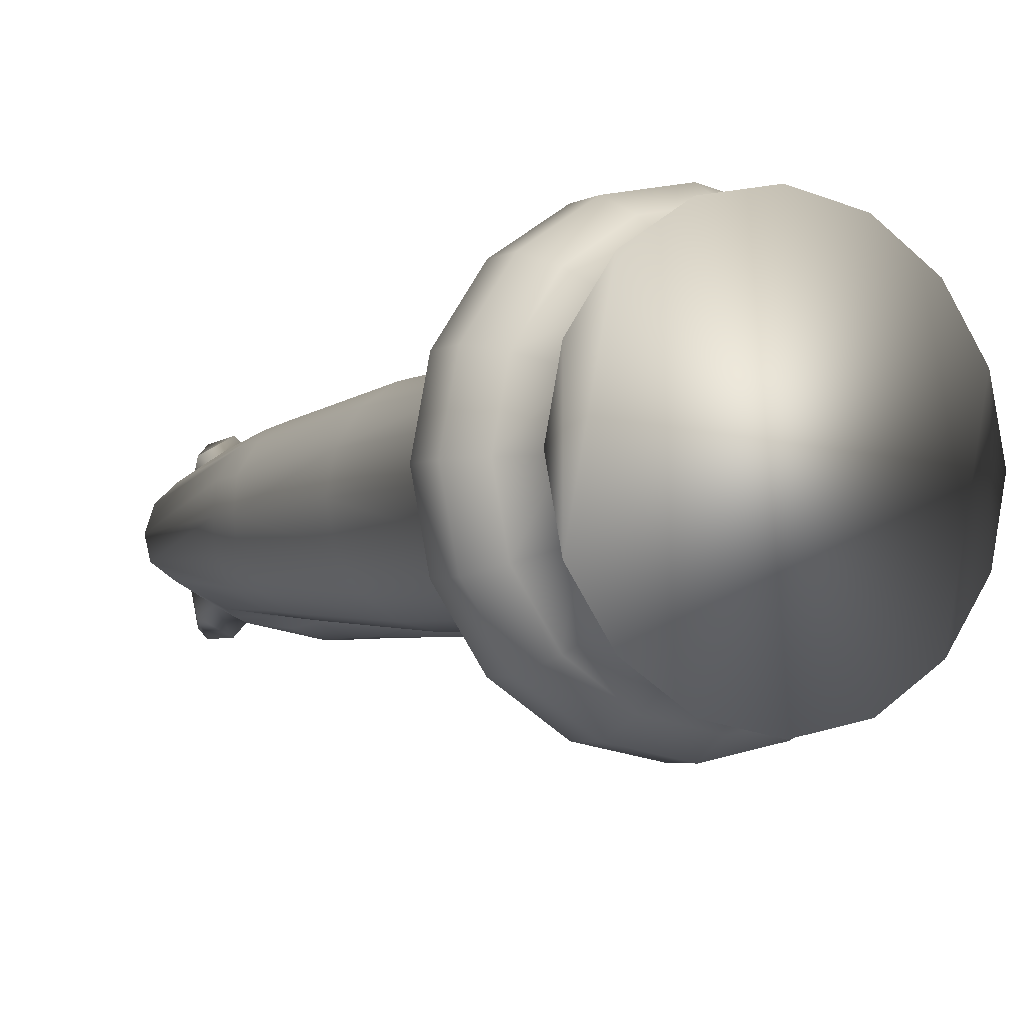
<metadata>
{"format":"obj","ext":"obj","renderer":"f3d","projection":"perspective","resolution":1024,"background":"white","views":[{"elev":-3.7,"azim":-29.4,"up":"+Z"}]}
</metadata>
<code>
g  Mesh
v -0.1867 0 -0.4507
v 0 0 -0.4878
v 0.1867 0 -0.4507
v 0.345 0 -0.345
v 0.4507 0 -0.1867
v 0.4878 0 0
v 0.4507 0 0.1867
v 0.345 0 0.345
v 0.1867 0 0.4507
v 0 0 0.4878
v -0.1867 0 0.4507
v -0.345 0 0.345
v -0.4507 0 0.1867
v -0.4878 0 0
v -0.4507 0 -0.1867
v -0.345 0 -0.345
v 0.276 0.09757 -0.276
v 0.1493 0.09757 -0.3606
v 0.1842 0.1923 -0.4446
v 0.3403 0.1923 -0.3403
v 0 0.09757 0.3903
v -0.1494 0.09757 0.3606
v -0.1494 0.09757 -0.3606
v 0 0.09757 -0.3903
v 0.1493 0.09757 0.3606
v -0.276 0.09757 -0.276
v 0.276 0.09757 0.276
v -0.3606 0.09757 -0.1493
v 0.3606 0.09757 0.1494
v -0.3903 0.09757 0
v 0.3903 0.09757 0
v -0.3606 0.09757 0.1494
v 0.3606 0.09757 -0.1493
v -0.276 0.09757 0.276
v 0.3606 0.5853 0.1494
v 0.3903 0.5854 1e-06
v 0.3903 0.6459 1e-06
v 0.3606 0.6348 0.1494
v 0 0.1923 0.4812
v -0.1842 0.1923 0.4446
v 0.4446 0.1923 -0.1842
v -0.3403 0.1923 0.3403
v -0.3403 0.1923 -0.3403
v -0.1842 0.1923 -0.4446
v 0.1842 0.1923 0.4446
v 0 0.4907 -0.4812
v -0.1842 0.4907 -0.4446
v -0.1494 0.5853 -0.3606
v 0 0.5853 -0.3903
v 0 0.1923 -0.4812
v -0.4446 0.1923 -0.1842
v 0.4446 0.1923 0.1842
v 0.3403 0.1923 0.3403
v -0.4812 0.1923 1e-06
v 0.4812 0.1923 1e-06
v -0.4446 0.1923 0.1842
v -0.3403 0.4907 0.3403
v -0.1842 0.4907 0.4446
v -0.1494 0.5853 0.3606
v -0.276 0.5853 0.276
v -0.4812 0.4907 1e-06
v -0.4446 0.4907 0.1842
v -0.3606 0.5853 0.1494
v -0.3903 0.5853 1e-06
v 0.4446 0.4907 0.1842
v 0.4812 0.4907 1e-06
v -0.4446 0.4907 -0.1842
v -0.3606 0.5853 -0.1493
v 0.3403 0.4907 0.3403
v 0.276 0.5853 0.276
v -0.3403 0.4907 -0.3403
v -0.276 0.5853 -0.276
v 0.1842 0.4907 0.4446
v 0.1493 0.5853 0.3606
v 0 0.4907 0.4812
v 0 0.5853 0.3903
v 0.1842 0.4907 -0.4446
v 0.1493 0.5853 -0.3606
v 0.3403 0.4907 -0.3403
v 0.276 0.5853 -0.276
v 0.4446 0.4907 -0.1842
v 0.3606 0.5853 -0.1493
v -0.493 0.3961 0.2042
v -0.3773 0.3961 0.3773
v -0.493 0.2869 0.2042
v -0.3773 0.2869 0.3773
v 0.5336 0.3961 1e-06
v 0.493 0.3961 -0.2042
v 0.5336 0.2869 1e-06
v 0.493 0.2869 -0.2042
v -0.5336 0.3961 1e-06
v -0.5336 0.2869 1e-06
v 0.493 0.3961 0.2042
v 0.493 0.2869 0.2042
v -0.493 0.3961 -0.2042
v -0.493 0.2869 -0.2042
v 0.3773 0.3961 0.3773
v 0.3773 0.2869 0.3773
v -0.3773 0.3961 -0.3773
v -0.3773 0.2869 -0.3773
v 0.2042 0.3961 0.493
v 0.2042 0.2869 0.493
v -0.2042 0.3961 -0.493
v -0.2042 0.2869 -0.493
v 0 0.3961 0.5336
v 0 0.2869 0.5336
v 0.2042 0.3961 -0.493
v 0 0.3961 -0.5336
v 0.2042 0.2869 -0.493
v 0 0.2869 -0.5336
v -0.2042 0.3961 0.493
v -0.2042 0.2869 0.493
v 0.3773 0.3961 -0.3773
v 0.3773 0.2869 -0.3773
v -0.3606 0.6348 0.1494
v -0.3903 0.6348 1e-06
v 0.3606 0.6348 -0.1493
v -0.276 0.6348 0.276
v 0.276 0.6348 -0.276
v -0.1494 0.6348 0.3606
v 0.1493 0.6348 -0.3606
v 0 0.6348 0.3903
v -0.1494 0.6348 -0.3606
v 0 0.6348 -0.3903
v 0.1493 0.6348 0.3606
v -0.276 0.6348 -0.276
v 0.276 0.6348 0.276
v -0.3606 0.6348 -0.1493
v 0.3065 0.6254 0.1269
v 0.2346 0.6254 0.2346
v 0.1269 0.6254 0.3065
v 0 0.6254 0.3317
v -0.2525 1.272 -0.1046
v -0.2733 1.272 1e-06
v -0.2407 1.806 1e-06
v -0.2144 1.846 -0.08991
v 0 0.7324 -0.2813
v 0.1077 0.7324 -0.2599
v 0.1269 0.6254 -0.3065
v 0 0.6254 -0.3317
v 0.2813 0.7729 1e-06
v 0.2599 0.7324 0.1077
v 0.3317 0.6388 1e-06
v -0.1077 0.7324 0.2599
v -0.1989 0.7324 0.1989
v -0.2346 0.6254 0.2346
v -0.1269 0.6254 0.3065
v 0.1077 0.7324 0.2599
v 0 0.7324 0.2813
v -0.2599 0.7324 -0.1077
v -0.1989 0.7324 -0.1989
v -0.2346 0.6254 -0.2346
v -0.3065 0.6254 -0.1269
v -0.2813 0.7324 1e-06
v -0.3317 0.6254 1e-06
v -0.1077 0.7324 -0.2599
v -0.1269 0.6254 -0.3065
v -0.2599 0.7324 0.1077
v -0.3065 0.6254 0.1269
v 0.1989 0.7324 -0.1989
v 0.2346 0.6254 -0.2346
v 0.1989 0.7324 0.1989
v 0.2599 0.7324 -0.1077
v 0.3065 0.6254 -0.1269
v 0.1423 1.272 -0.2525
v 0.09256 1.846 -0.2171
v 0.1688 1.846 -0.1661
v 0.4297 1.272 -0.1933
v 0 1.272 0.2733
v 0.002651 1.846 0.2349
v -0.08726 1.846 0.2171
v -0.1046 1.272 0.2525
v 0 1.272 -0.2733
v 0.002651 1.846 -0.2349
v -0.2525 1.272 0.1046
v 0.1423 1.272 0.2525
v 0.09256 1.846 0.2171
v -0.1635 1.846 -0.1661
v -0.1933 1.272 -0.1933
v -0.1046 1.272 -0.2525
v -0.08726 1.846 -0.2171
v -0.1933 1.272 0.1933
v 0.4297 1.272 0.1933
v 0.1688 1.846 0.1661
v 0.2672 0.7653 1e-06
v 0.3537 1.789 0.09327
v 0.2881 1.916 0.08822
v 0.2349 1.99 0.08598
v 0.1624 1.983 0.1589
v -0.1635 1.846 0.1661
v -0.2144 1.846 0.08991
v 0.2877 1.919 1e-06
v 0.3527 1.795 1e-06
v 0.003546 1.983 0.2247
v -0.08243 1.983 0.2076
v -0.204 1.983 -0.08598
v -0.1553 1.983 -0.1589
v -0.08243 1.983 -0.2076
v -0.204 1.983 0.08598
v -0.2321 1.941 1e-06
v -0.1553 1.983 0.1589
v 0.003546 1.983 -0.2247
v 0.08953 1.983 -0.2076
v 0.08953 1.983 0.2076
v 0.1624 1.983 -0.1589
v 0.8925 2.32 0.1283
v 0.9985 2.267 0.1415
v 0.9652 2.405 0.1296
v 0.936 2.442 0.09406
v 0.1945 2.76 0.1283
v 0.06213 2.749 0.1068
v 0.1651 2.912 0.1991
v 0.2045 2.928 0.2037
v -0.09348 2.612 0.07069
v -0.06941 2.536 0.1188
v 0.06581 2.6 0.1753
v 0.05527 2.72 0.104
v -0.008996 2.366 0.1923
v 0.06592 2.48 0.2073
v 0.05061 2.236 0.1966
v 0.1207 2.12 0.1719
v 0.1577 2.171 0.1993
v 0.1009 2.324 0.2112
v 1.042 2.27 0.06317
v 1.018 2.277 0.1094
v 1.07 2.225 0.03277
v 0.1116 2.503 0.2212
v 0.1489 2.563 0.2052
v 0.1512 2.314 0.239
v 0.2303 2.101 0.2072
v 0.8366 2.085 0.0574
v 0.9863 2.076 0.06909
v 0.9944 2.132 0.1325
v 0.8444 2.148 0.1094
v 1.086 2.165 1e-06
v 1.082 2.164 0.06863
v 0.988 2.067 1e-06
v 0.8356 2.074 1e-06
v 1.025 2.172 0.1415
v 0.6884 2.562 1e-06
v 0.6818 2.543 0.08484
v 0.9341 2.477 0.0562
v 0.9292 2.488 1e-06
v 0.519 2.59 0.1507
v 0.4712 2.49 0.2339
v 0.6637 2.473 0.1336
v 0.5146 2.622 1e-06
v 0.21 2.732 1e-06
v 0.04635 2.73 1e-06
v 0.2104 2.721 0.1236
v -0.1054 2.643 1e-06
v 0.2464 2.051 1e-06
v 0.258 2.052 1e-06
v 0.2055 2.083 0.1419
v 0.1824 2.046 0.1211
v 1.081 2.221 1e-06
v 1.04 2.4 1e-06
v 1.023 2.425 0.05126
v 0.2802 2.053 1e-06
v 0.2832 2.039 0.1404
v 0.5918 2.048 1e-06
v 0.605 2.082 0.1113
v 0.5458 2.039 0.1358
v 0.5469 2.037 1e-06
v 0.6218 2.141 0.1761
v 0.5723 2.097 0.2205
v 0.659 2.41 0.1916
v 0.5145 2.452 0.2539
v 0.6271 2.226 0.224
v 0.5668 2.229 0.2569
v 0.05129 2.676 0.2028
v 0.1453 2.884 0.2244
v 0.2496 1.999 1e-06
v 0.4334 2.65 1e-06
v 0.4014 2.628 0.2274
v 0.1691 2.88 0.2525
v 0.1587 2.847 0.2335
v 0.1965 2.894 0.2098
v 0.4093 2.009 0.1534
v 0.4024 2.056 0.2228
v 0.1371 2.644 0.2551
v 0.1829 2.738 0.1643
v 0.1763 2.678 0.1735
v 0.408 2.028 1e-06
v 0.3032 2.483 0.2601
v 0.3477 2.512 0.2615
v 0.3445 2.279 0.2587
v 0.988 2.368 0.1197
v 1.022 2.368 0.07108
v 0.3891 2.529 0.2484
v 0.4177 2.593 0.2407
v 0.1394 2.67 0.2293
v 0.1466 2.608 0.1912
v 0.4569 2.516 0.2332
v 0.4832 2.556 0.1801
v 0.8406 2.216 0.1402
v 0.8925 2.32 -0.1283
v 0.9303 2.437 -0.09406
v 0.9652 2.405 -0.1296
v 0.9985 2.267 -0.1415
v -0.09839 2.621 -0.07068
v 0.05527 2.72 -0.104
v 0.06581 2.6 -0.1753
v -0.06941 2.536 -0.1188
v -0.008996 2.366 -0.1923
v 0.06592 2.48 -0.2073
v 0.05061 2.236 -0.1966
v 0.1009 2.324 -0.2112
v 0.1577 2.171 -0.1993
v 0.1207 2.12 -0.1719
v 1.042 2.27 -0.06317
v 1.07 2.225 -0.03277
v 1.018 2.277 -0.1094
v 0.1116 2.503 -0.2212
v 0.1489 2.563 -0.2052
v 0.1394 2.31 -0.239
v 0.2207 2.104 -0.2072
v 0.8366 2.085 -0.0574
v 0.8444 2.148 -0.1094
v 0.9944 2.132 -0.1325
v 0.9863 2.076 -0.06909
v 1.082 2.164 -0.06863
v 1.025 2.172 -0.1415
v 0.9341 2.477 -0.05619
v 0.6818 2.543 -0.08483
v 0.6637 2.473 -0.1336
v 0.4712 2.49 -0.2339
v 0.5221 2.581 -0.1507
v 0.2104 2.721 -0.1236
v 0.1824 2.046 -0.1211
v 0.2055 2.083 -0.1418
v 1.023 2.425 -0.05126
v 0.2832 2.039 -0.1404
v 0.5458 2.039 -0.1358
v 0.605 2.082 -0.1113
v 0.5723 2.097 -0.2205
v 0.6218 2.141 -0.1761
v 0.659 2.41 -0.1916
v 0.5145 2.452 -0.2539
v 0.6271 2.226 -0.224
v 0.5668 2.229 -0.2569
v 0.2349 1.99 -0.08598
v 0.4045 2.62 -0.2274
v 0.2045 2.928 -0.2037
v 0.1965 2.894 -0.2098
v 0.1587 2.847 -0.2335
v 0.1691 2.88 -0.2525
v 0.1453 2.884 -0.2244
v 0.1651 2.912 -0.1991
v 0.4093 2.009 -0.1534
v 0.4024 2.056 -0.2228
v 0.1371 2.644 -0.2551
v 0.05129 2.676 -0.2028
v 0.1829 2.738 -0.1643
v 0.1945 2.76 -0.1283
v 0.1763 2.678 -0.1735
v 0.3032 2.483 -0.2601
v 0.3477 2.512 -0.2615
v 0.3399 2.273 -0.2587
v 1.022 2.368 -0.07108
v 0.988 2.368 -0.1197
v 0.4177 2.593 -0.2407
v 0.3891 2.529 -0.2484
v 0.1394 2.67 -0.2293
v 0.4569 2.516 -0.2332
v 0.1466 2.608 -0.1912
v 0.4832 2.556 -0.1801
v 0.8406 2.216 -0.1402
v 0.06213 2.749 -0.1068
v 0.2881 1.916 -0.08822
v 0.3537 1.789 -0.09327
v 0.2599 0.7324 -0.1077
v 0.2729 0.7657 1e-06
v 0.3537 1.789 0.09327
v 0.3583 1.783 1e-06
v 0.4298 1.272 -0.1933
v 0.2599 0.7324 0.1077
v 0.4298 1.272 0.1933
v 0.3537 1.789 -0.09327
v 0.4546 1.575 -0.1015
v 0.5032 1.459 -0.1031
v 0.5165 1.337 -0.1041
v 0.497 1.212 -0.105
v 0.4458 1.085 -0.106
v 0.3654 0.8932 -0.1069
v 0.3654 0.8932 0.1069
v 0.4458 1.085 0.106
v 0.497 1.212 0.105
v 0.5165 1.337 0.1041
v 0.5032 1.459 0.1031
v 0.4546 1.575 0.1015
v 0.4609 1.571 1e-06
v 0.5106 1.456 1e-06
v 0.5253 1.334 1e-06
v 0.5072 1.209 1e-06
v 0.4572 1.086 1e-06
v 0.3778 0.9162 1e-06
f 1 2 10
f 1 11 16
f 1 10 11
f 2 3 9
f 2 9 10
f 3 4 8
f 3 8 9
f 4 5 7
f 4 7 8
f 5 6 7
f 11 12 16
f 12 13 15
f 12 15 16
f 13 14 15
f 17 18 20
f 18 19 20
f 11 10 21
f 11 21 22
f 2 1 23
f 2 23 24
f 3 2 24
f 3 24 18
f 10 9 25
f 10 25 21
f 1 16 26
f 1 26 23
f 9 8 27
f 9 27 25
f 16 15 28
f 16 28 26
f 8 7 29
f 8 29 27
f 15 14 30
f 15 30 28
f 7 6 31
f 7 31 29
f 14 13 32
f 14 32 30
f 6 5 33
f 6 33 31
f 13 12 34
f 13 34 32
f 5 4 17
f 5 17 33
f 12 11 22
f 12 22 34
f 4 3 18
f 4 18 17
f 35 36 38
f 36 37 38
f 22 21 40
f 21 39 40
f 33 17 41
f 17 20 41
f 34 22 42
f 22 40 42
f 23 26 44
f 26 43 44
f 21 25 39
f 25 45 39
f 46 47 48
f 46 48 49
f 24 23 50
f 23 44 50
f 26 28 43
f 28 51 43
f 27 29 53
f 29 52 53
f 28 30 51
f 30 54 51
f 29 31 52
f 31 55 52
f 30 32 54
f 32 56 54
f 31 33 55
f 33 41 55
f 32 34 56
f 34 42 56
f 18 24 19
f 24 50 19
f 57 58 59
f 57 59 60
f 61 62 63
f 61 63 64
f 65 66 36
f 65 36 35
f 67 61 64
f 67 64 68
f 69 65 35
f 69 35 70
f 71 67 68
f 71 68 72
f 73 69 70
f 73 70 74
f 47 71 72
f 47 72 48
f 75 73 74
f 75 74 76
f 77 46 49
f 77 49 78
f 25 27 45
f 27 53 45
f 58 75 76
f 58 76 59
f 79 77 78
f 79 78 80
f 62 57 60
f 62 60 63
f 66 81 82
f 66 82 36
f 57 62 84
f 62 83 84
f 84 83 85
f 84 85 86
f 86 85 56
f 86 56 42
f 81 66 88
f 66 87 88
f 88 87 89
f 88 89 90
f 90 89 55
f 90 55 41
f 62 61 83
f 61 91 83
f 83 91 92
f 83 92 85
f 85 92 54
f 85 54 56
f 66 65 87
f 65 93 87
f 87 93 94
f 87 94 89
f 89 94 52
f 89 52 55
f 61 67 91
f 67 95 91
f 91 95 96
f 91 96 92
f 92 96 51
f 92 51 54
f 65 69 93
f 69 97 93
f 93 97 98
f 93 98 94
f 94 98 53
f 94 53 52
f 67 71 95
f 71 99 95
f 95 99 100
f 95 100 96
f 96 100 43
f 96 43 51
f 69 73 97
f 73 101 97
f 97 101 102
f 97 102 98
f 98 102 45
f 98 45 53
f 71 47 99
f 47 103 99
f 99 103 104
f 99 104 100
f 100 104 44
f 100 44 43
f 73 75 101
f 75 105 101
f 101 105 106
f 101 106 102
f 102 106 39
f 102 39 45
f 46 77 108
f 77 107 108
f 108 107 109
f 108 109 110
f 110 109 19
f 110 19 50
f 47 46 103
f 46 108 103
f 103 108 110
f 103 110 104
f 104 110 50
f 104 50 44
f 75 58 105
f 58 111 105
f 105 111 112
f 105 112 106
f 106 112 40
f 106 40 39
f 77 79 107
f 79 113 107
f 107 113 114
f 107 114 109
f 109 114 20
f 109 20 19
f 58 57 111
f 57 84 111
f 111 84 86
f 111 86 112
f 112 86 42
f 112 42 40
f 79 81 113
f 81 88 113
f 113 88 90
f 113 90 114
f 114 90 41
f 114 41 20
f 81 79 80
f 81 80 82
f 64 63 115
f 64 115 116
f 36 82 117
f 36 117 37
f 63 60 118
f 63 118 115
f 82 80 119
f 82 119 117
f 60 59 120
f 60 120 118
f 80 78 121
f 80 121 119
f 59 76 122
f 59 122 120
f 49 48 123
f 49 123 124
f 78 49 124
f 78 124 121
f 76 74 125
f 76 125 122
f 48 72 126
f 48 126 123
f 74 70 127
f 74 127 125
f 72 68 128
f 72 128 126
f 70 35 38
f 70 38 127
f 68 64 116
f 68 116 128
f 127 38 129
f 127 131 125
f 127 130 131
f 127 129 130
f 131 132 125
f 132 122 125
f 133 134 135
f 133 135 136
f 137 138 140
f 138 139 140
f 141 142 143
f 142 129 143
f 144 145 147
f 145 146 147
f 148 149 131
f 149 132 131
f 150 151 153
f 151 152 153
f 154 150 155
f 150 153 155
f 151 156 152
f 156 157 152
f 149 144 132
f 144 147 132
f 158 154 159
f 154 155 159
f 138 160 139
f 160 161 139
f 156 137 157
f 137 140 157
f 142 162 129
f 162 130 129
f 145 158 146
f 158 159 146
f 163 141 143
f 163 143 164
f 162 148 130
f 148 131 130
f 165 166 167
f 165 167 168
f 169 170 172
f 170 171 172
f 165 173 174
f 165 174 166
f 175 134 158
f 134 154 158
f 176 177 169
f 177 170 169
f 133 136 179
f 136 178 179
f 180 179 178
f 180 178 181
f 175 158 145
f 175 145 182
f 176 183 184
f 176 184 177
f 173 180 181
f 173 181 174
f 163 185 141
f 117 119 161
f 117 143 37
f 117 164 143
f 117 161 164
f 119 121 139
f 119 139 161
f 121 124 140
f 121 140 139
f 124 123 126
f 124 157 140
f 124 126 157
f 143 129 37
f 129 38 37
f 126 128 152
f 126 152 157
f 128 116 153
f 128 153 152
f 116 115 155
f 116 155 153
f 115 118 159
f 115 159 155
f 118 120 147
f 118 147 146
f 118 146 159
f 120 122 132
f 120 132 147
f 160 163 161
f 163 164 161
f 142 141 185
f 184 186 187
f 184 188 189
f 184 187 188
f 172 171 182
f 171 190 182
f 150 154 134
f 150 134 133
f 138 165 160
f 165 168 160
f 149 169 144
f 169 172 144
f 138 137 173
f 138 173 165
f 191 135 175
f 135 134 175
f 148 176 169
f 148 169 149
f 192 187 193
f 187 186 193
f 171 170 194
f 171 194 195
f 178 136 196
f 178 196 197
f 181 178 197
f 181 197 198
f 135 191 200
f 191 199 200
f 190 171 195
f 190 195 201
f 174 181 198
f 174 198 202
f 166 174 202
f 166 202 203
f 170 177 204
f 170 204 194
f 177 184 189
f 177 189 204
f 136 135 200
f 136 200 196
f 191 190 201
f 191 201 199
f 167 166 203
f 167 203 205
f 206 207 208
f 206 208 209
f 210 211 212
f 210 212 213
f 214 215 217
f 215 216 217
f 218 219 215
f 219 216 215
f 220 221 222
f 220 222 223
f 224 225 226
f 225 207 226
f 227 228 216
f 227 216 219
f 229 223 222
f 229 222 230
f 231 232 234
f 232 233 234
f 235 236 237
f 236 232 237
f 238 237 232
f 238 232 231
f 236 239 232
f 239 233 232
f 240 241 242
f 240 242 243
f 241 244 246
f 244 245 246
f 240 247 244
f 240 244 241
f 248 249 217
f 248 217 250
f 251 214 249
f 214 217 249
f 200 199 251
f 199 201 251
f 201 214 251
f 201 195 215
f 201 215 214
f 252 253 254
f 252 254 255
f 256 257 226
f 257 258 226
f 259 260 254
f 259 254 253
f 261 262 264
f 262 263 264
f 262 265 266
f 262 266 263
f 255 254 221
f 254 222 221
f 267 246 245
f 267 245 268
f 269 270 266
f 269 266 265
f 211 271 272
f 211 272 212
f 260 230 254
f 230 222 254
f 188 255 189
f 255 221 189
f 204 189 221
f 204 221 220
f 273 252 188
f 252 255 188
f 194 218 195
f 218 215 195
f 274 248 250
f 274 250 275
f 213 276 278
f 276 277 278
f 213 212 276
f 212 272 276
f 250 217 211
f 250 211 210
f 279 280 260
f 280 230 260
f 276 272 281
f 272 271 281
f 282 283 250
f 282 250 210
f 217 216 271
f 217 271 211
f 281 271 216
f 281 216 228
f 284 279 260
f 284 260 259
f 285 286 228
f 285 228 227
f 275 250 228
f 275 228 286
f 287 229 230
f 287 230 280
f 247 274 244
f 274 275 244
f 258 208 288
f 258 288 289
f 270 287 280
f 270 280 266
f 256 226 235
f 226 236 235
f 275 286 290
f 275 290 291
f 227 219 229
f 219 223 229
f 263 266 280
f 263 280 279
f 268 245 286
f 268 286 285
f 264 263 284
f 263 279 284
f 225 288 207
f 288 208 207
f 289 224 258
f 224 226 258
f 218 220 223
f 218 223 219
f 226 207 239
f 226 239 236
f 224 289 225
f 289 288 225
f 267 268 270
f 267 270 269
f 194 204 220
f 194 220 218
f 285 227 229
f 285 229 287
f 268 285 287
f 268 287 270
f 292 277 281
f 277 276 281
f 281 228 293
f 281 293 292
f 286 245 294
f 286 294 290
f 283 293 250
f 293 228 250
f 278 277 282
f 277 292 282
f 295 291 294
f 291 290 294
f 295 294 244
f 294 245 244
f 282 292 283
f 292 293 283
f 210 213 278
f 210 278 282
f 291 295 275
f 295 244 275
f 262 231 234
f 262 234 265
f 241 246 209
f 241 209 242
f 267 206 246
f 206 209 246
f 206 296 239
f 206 239 207
f 242 209 258
f 209 208 258
f 267 269 296
f 267 296 206
f 261 238 262
f 238 231 262
f 269 265 296
f 265 234 296
f 296 234 239
f 234 233 239
f 243 242 257
f 242 258 257
f 297 298 299
f 297 299 300
f 301 302 303
f 301 303 304
f 305 304 303
f 305 303 306
f 307 308 309
f 307 309 310
f 311 312 300
f 311 300 313
f 314 306 303
f 314 303 315
f 316 317 309
f 316 309 308
f 318 319 321
f 319 320 321
f 235 237 321
f 235 321 322
f 238 318 237
f 318 321 237
f 322 321 320
f 322 320 323
f 240 243 325
f 243 324 325
f 325 326 328
f 326 327 328
f 240 325 247
f 325 328 247
f 248 329 302
f 248 302 249
f 251 249 301
f 249 302 301
f 200 251 301
f 200 301 196
f 301 197 196
f 197 301 304
f 197 304 198
f 252 330 253
f 330 331 253
f 256 312 257
f 312 332 257
f 259 253 333
f 253 331 333
f 261 264 335
f 264 334 335
f 335 334 336
f 335 336 337
f 330 310 331
f 310 309 331
f 338 339 326
f 339 327 326
f 340 337 341
f 337 336 341
f 333 331 317
f 331 309 317
f 342 205 330
f 205 310 330
f 203 307 310
f 203 310 205
f 273 342 252
f 342 330 252
f 202 198 305
f 198 304 305
f 274 343 329
f 274 329 248
f 344 345 347
f 345 346 347
f 344 347 348
f 344 348 349
f 350 333 351
f 333 317 351
f 347 352 353
f 347 353 348
f 354 355 329
f 354 329 356
f 284 259 333
f 284 333 350
f 357 314 315
f 357 315 358
f 343 358 329
f 358 315 329
f 359 351 317
f 359 317 316
f 247 328 274
f 328 343 274
f 332 360 299
f 360 361 299
f 341 336 359
f 336 351 359
f 256 235 312
f 235 322 312
f 343 362 363
f 343 363 358
f 314 316 308
f 314 308 306
f 334 350 336
f 350 351 336
f 339 357 358
f 339 358 327
f 264 284 334
f 284 350 334
f 313 300 299
f 313 299 361
f 360 332 312
f 360 312 311
f 305 306 308
f 305 308 307
f 312 322 300
f 322 323 300
f 311 313 360
f 313 361 360
f 338 340 339
f 340 341 339
f 202 305 307
f 202 307 203
f 357 359 316
f 357 316 314
f 339 341 359
f 339 359 357
f 364 352 347
f 364 347 346
f 358 363 365
f 358 365 327
f 356 329 315
f 356 315 366
f 367 365 362
f 365 363 362
f 367 328 327
f 367 327 365
f 362 343 328
f 362 328 367
f 335 337 319
f 335 319 318
f 325 324 326
f 324 298 326
f 338 326 297
f 326 298 297
f 297 300 368
f 300 323 368
f 324 332 299
f 324 299 298
f 338 297 368
f 338 368 340
f 261 335 318
f 261 318 238
f 340 368 337
f 368 319 337
f 368 323 320
f 368 320 319
f 243 257 332
f 243 332 324
f 329 355 302
f 355 369 302
f 369 349 348
f 369 348 353
f 302 369 353
f 302 353 303
f 345 354 346
f 354 364 346
f 355 344 349
f 355 349 369
f 352 364 366
f 352 366 315
f 355 354 345
f 355 345 344
f 352 315 303
f 352 303 353
f 354 356 364
f 356 366 364
f 150 133 151
f 133 179 151
f 156 151 179
f 156 179 180
f 191 175 182
f 191 182 190
f 148 162 176
f 162 183 176
f 188 187 192
f 188 192 273
f 342 370 167
f 342 167 205
f 370 371 167
f 137 156 180
f 137 180 173
f 144 172 145
f 172 182 145
f 141 163 372
f 141 372 373
f 186 374 375
f 186 375 193
f 168 376 372
f 168 372 160
f 372 163 160
f 377 142 141
f 377 141 373
f 183 378 374
f 183 186 184
f 183 374 186
f 162 377 183
f 377 378 183
f 162 142 377
f 167 379 168
f 379 376 168
f 167 371 379
f 192 193 370
f 193 371 370
f 273 192 342
f 192 370 342
f 379 380 376
f 380 381 376
f 381 382 376
f 382 383 376
f 383 384 376
f 384 385 376
f 385 372 376
f 377 386 378
f 386 387 378
f 387 388 378
f 388 389 378
f 389 390 378
f 390 391 378
f 391 374 378
f 379 375 380
f 375 392 380
f 380 392 381
f 392 393 381
f 381 393 382
f 393 394 382
f 382 394 383
f 394 395 383
f 383 395 396
f 383 396 384
f 384 396 397
f 384 397 385
f 385 397 373
f 385 373 372
f 377 373 386
f 373 397 386
f 386 397 387
f 397 396 387
f 387 396 388
f 396 395 388
f 388 395 394
f 388 394 389
f 389 394 393
f 389 393 390
f 390 393 392
f 390 392 391
f 391 392 375
f 391 375 374
f 375 379 371
f 375 371 193

</code>
